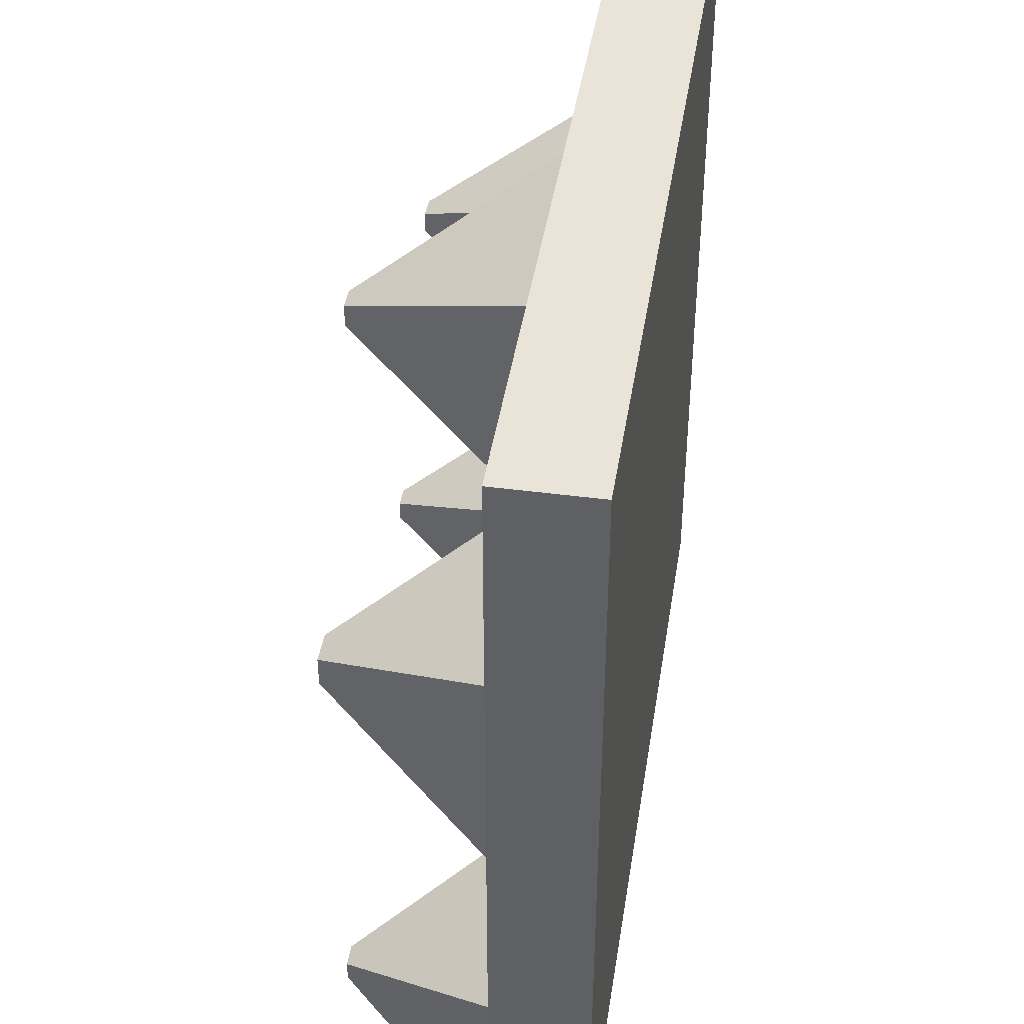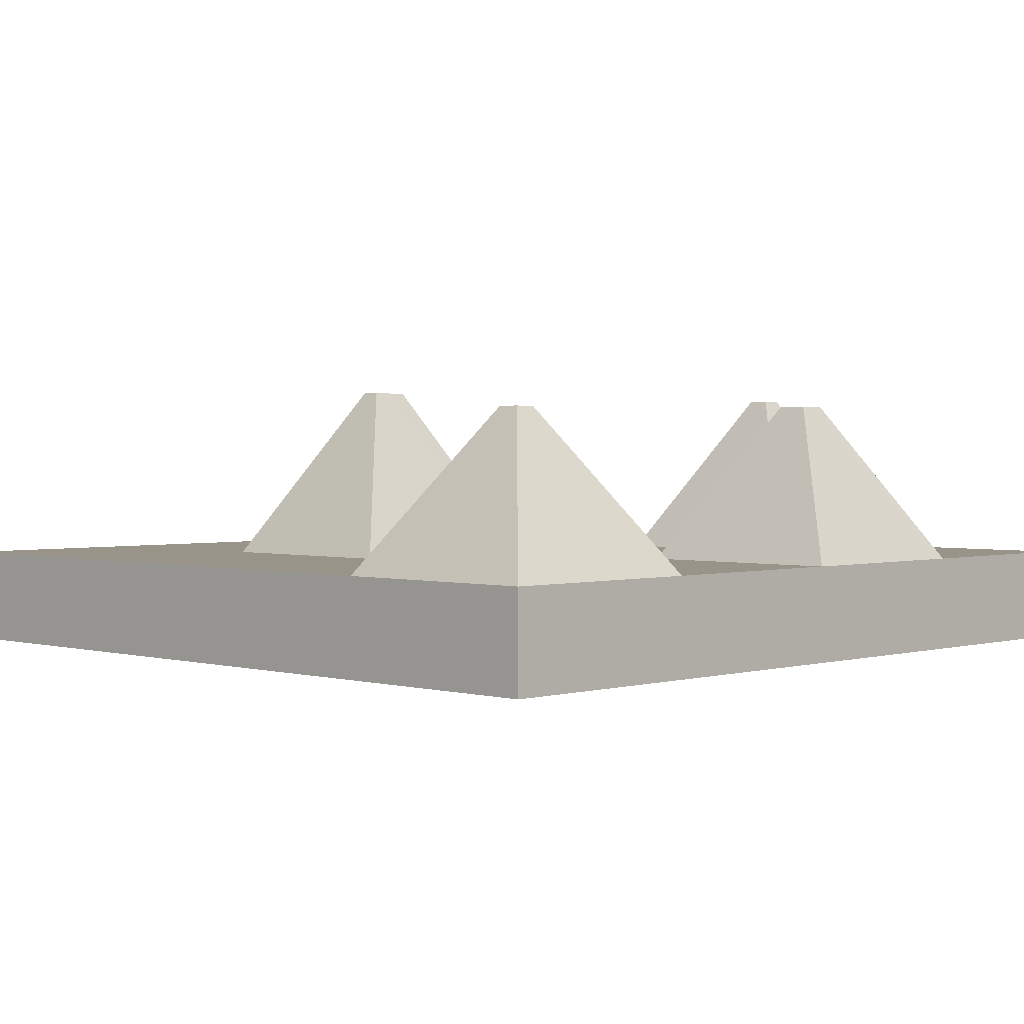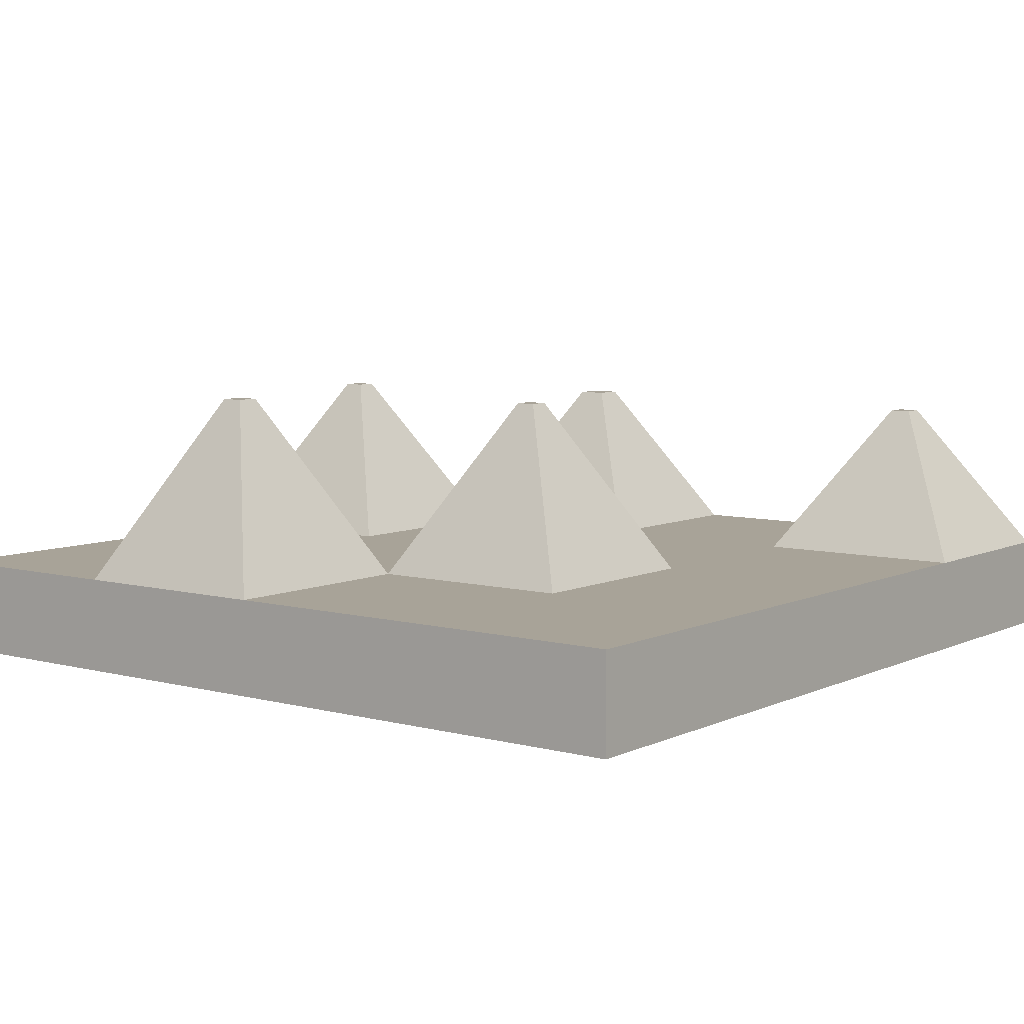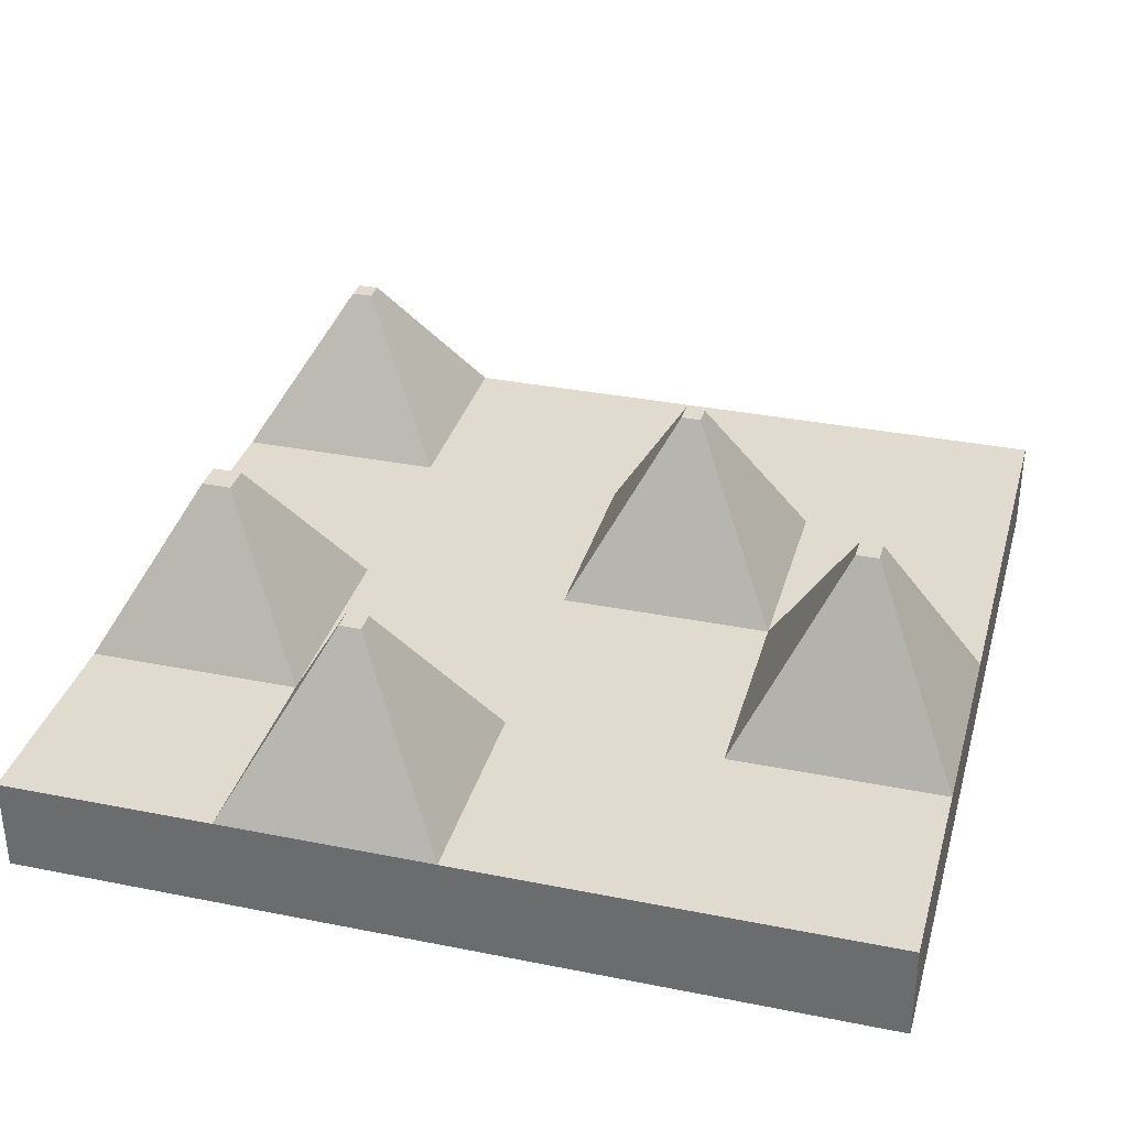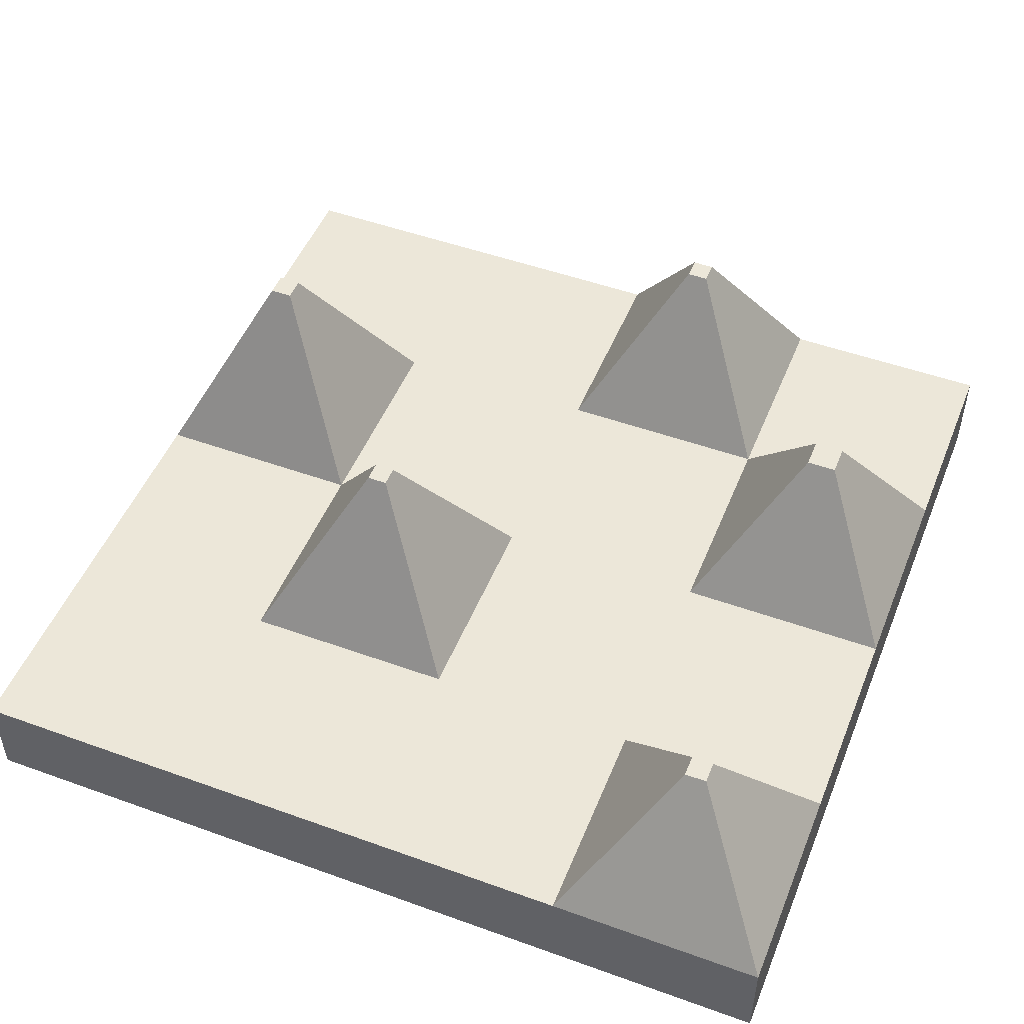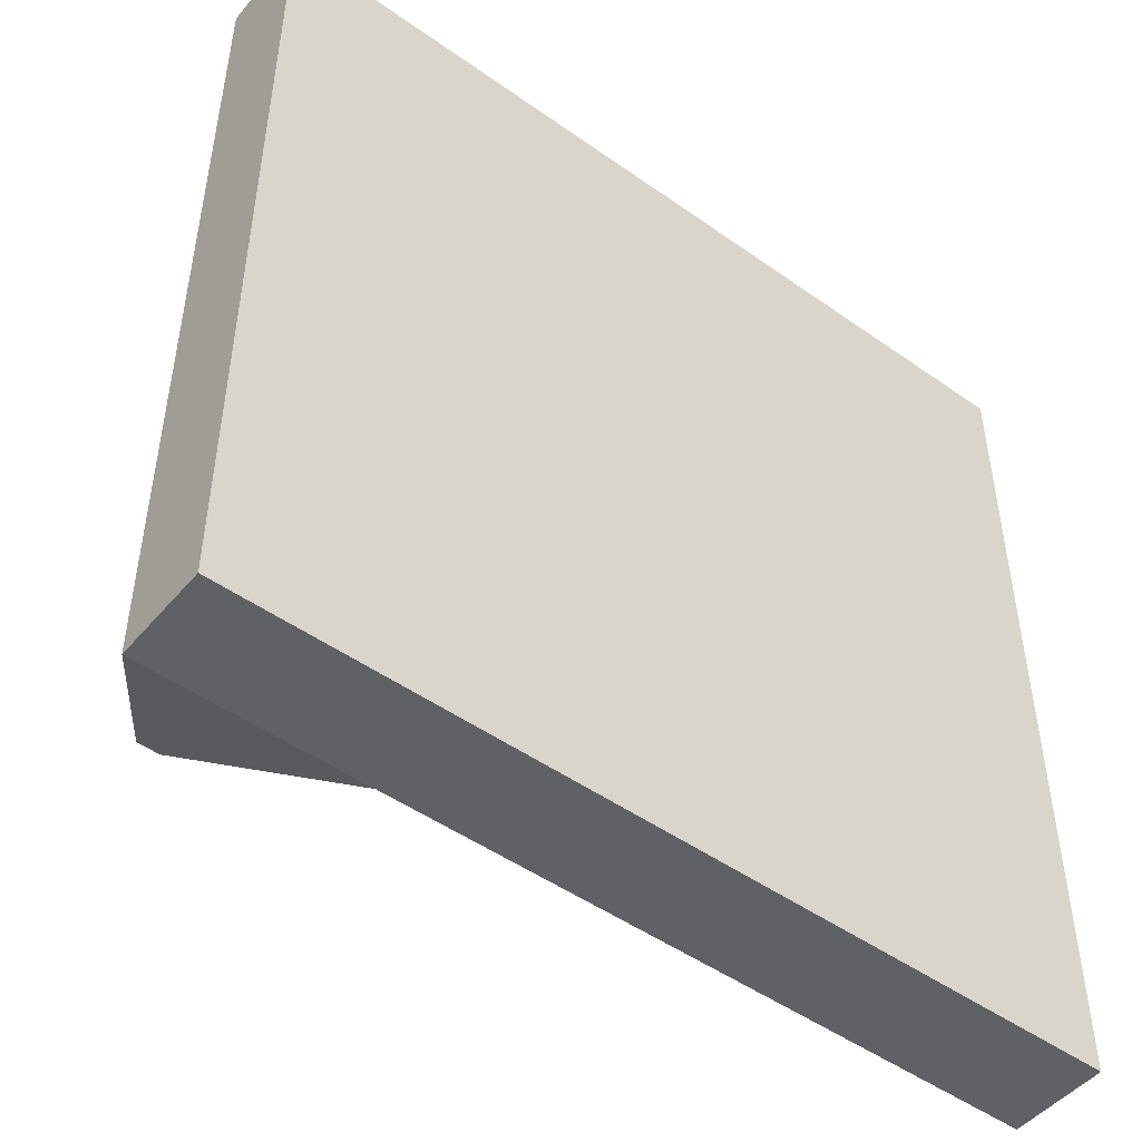
<metadata>
{"format":"obj","ext":"obj","renderer":"f3d","projection":"perspective","resolution":1024,"background":"white","views":[{"elev":43.1,"azim":-81.1,"up":"+Z"},{"elev":1.7,"azim":-135.5,"up":"+Y"},{"elev":6.9,"azim":127.4,"up":"+Y"},{"elev":33.7,"azim":15.2,"up":"+Y"},{"elev":49.7,"azim":-158.3,"up":"+Y"},{"elev":-48.6,"azim":-38.3,"up":"+Z"}]}
</metadata>
<code>
o Cube
v -0.5975 0.06657 0.5975
v -0.5975 -0.06657 0.5975
v -0.5975 0.06657 -0.5975
v -0.5975 -0.06657 -0.5975
v 0.5975 0.06657 0.5975
v 0.5975 -0.06657 0.5975
v 0.5975 0.06657 -0.5975
v 0.5975 -0.06657 -0.5975
v 0.5975 -0.06657 0.2988
v 0.5975 -0.06657 0
v 0.5975 -0.06657 -0.2988
v -0.2988 -0.06657 0.5975
v 0 -0.06657 0.5975
v 0.2988 -0.06657 0.5975
v -0.5975 0.03328 0.5975
v -0.5975 0 0.5975
v -0.5975 -0.03328 0.5975
v 0.5975 -0.03328 -0.5975
v 0.5975 0 -0.5975
v 0.5975 0.03328 -0.5975
v -0.5975 0.03328 -0.5975
v -0.5975 0 -0.5975
v -0.5975 -0.03328 -0.5975
v 0.5975 0.03328 0.5975
v 0.5975 0 0.5975
v 0.5975 -0.03328 0.5975
v -0.2988 0.06657 -0.5975
v 0 0.06657 -0.5975
v 0.2988 0.06657 -0.5975
v -0.5975 0.06657 0.2988
v -0.5975 0.06657 0
v -0.5975 0.06657 -0.2988
v 0.2988 -0.06657 -0.5975
v 0 -0.06657 -0.5975
v -0.2988 -0.06657 -0.5975
v 0.5975 0.06657 -0.2988
v 0.5975 0.06657 0
v 0.5975 0.06657 0.2988
v 0.2988 0.06657 0.5975
v 0 0.06657 0.5975
v -0.2988 0.06657 0.5975
v -0.5975 -0.06657 -0.2988
v -0.5975 -0.06657 0
v -0.5975 -0.06657 0.2988
v 0.2988 -0.03328 0.5975
v 0 -0.03328 0.5975
v -0.2988 -0.03328 0.5975
v 0.2988 0 0.5975
v 0 0 0.5975
v -0.2988 0 0.5975
v 0.2988 0.03328 0.5975
v 0 0.03328 0.5975
v -0.2988 0.03328 0.5975
v -0.5975 -0.03328 0.2988
v -0.5975 -0.03328 0
v -0.5975 -0.03328 -0.2988
v -0.5975 0 0.2988
v -0.5975 0 0
v -0.5975 0 -0.2988
v -0.5975 0.03328 0.2988
v -0.5975 0.03328 0
v -0.5975 0.03328 -0.2988
v 0.2988 -0.06657 0.2988
v 0.2988 -0.06657 0
v 0.2988 -0.06657 -0.2988
v 0 -0.06657 0.2988
v 0 -0.06657 0
v 0 -0.06657 -0.2988
v -0.2988 -0.06657 0.2988
v -0.2988 -0.06657 0
v -0.2988 -0.06657 -0.2988
v 0.5975 -0.03328 -0.2988
v 0.5975 -0.03328 0
v 0.5975 -0.03328 0.2988
v 0.5975 0 -0.2988
v 0.5975 0 0
v 0.5975 0 0.2988
v 0.5975 0.03328 -0.2988
v 0.5975 0.03328 0
v 0.5975 0.03328 0.2988
v -0.2988 -0.03328 -0.5975
v 0 -0.03328 -0.5975
v 0.2988 -0.03328 -0.5975
v -0.2988 0 -0.5975
v 0 0 -0.5975
v 0.2988 0 -0.5975
v -0.2988 0.03328 -0.5975
v 0 0.03328 -0.5975
v 0.2988 0.03328 -0.5975
v -0.2988 0.06657 0.2988
v -0.2988 0.06657 0
v -0.2988 0.06657 -0.2988
v 0 0.06657 0.2988
v 0 0.06657 0
v 0 0.06657 -0.2988
v 0.2988 0.06657 0.2988
v 0.2988 0.06657 0
v 0.2988 0.06657 -0.2988
v 0.1355 0.315 -0.1355
v 0.1355 0.315 -0.1632
v 0.1632 0.315 -0.1355
v 0.1632 0.315 -0.1632
v -0.1346 0.3067 0.4629
v -0.1642 0.3067 0.4629
v -0.1642 0.3067 0.4333
v -0.1346 0.3067 0.4333
v -0.463 0.2831 -0.4332
v -0.463 0.2831 -0.463
v -0.4332 0.2831 -0.463
v -0.4332 0.2831 -0.4332
v 0.4638 0.3249 0.1337
v 0.4638 0.3249 0.165
v 0.4325 0.3249 0.165
v 0.4325 0.3249 0.1337
v -0.4687 0.2894 0.1699
v -0.4687 0.2894 0.1288
v -0.4276 0.2894 0.1699
v -0.4276 0.2894 0.1288
f 36 29 98
f 29 20 89
f 38 24 80
f 42 35 71
f 32 21 62
f 41 15 53
f 47 2 12
f 50 17 47
f 53 16 50
f 26 14 6
f 45 13 14
f 46 12 13
f 25 45 26
f 48 46 45
f 49 47 46
f 24 48 25
f 51 49 48
f 52 50 49
f 5 51 24
f 39 52 51
f 40 53 52
f 56 4 42
f 59 23 56
f 62 22 59
f 17 44 2
f 54 43 44
f 55 42 43
f 16 54 17
f 57 55 54
f 58 56 55
f 15 57 16
f 60 58 57
f 61 59 58
f 1 60 15
f 30 61 60
f 31 62 61
f 65 8 11
f 68 33 65
f 71 34 68
f 14 9 6
f 63 10 9
f 64 11 10
f 13 63 14
f 66 64 63
f 67 65 64
f 12 66 13
f 69 67 66
f 70 68 67
f 2 69 12
f 44 70 69
f 43 71 70
f 74 6 9
f 77 26 74
f 80 25 77
f 18 11 8
f 72 10 11
f 73 9 10
f 19 72 18
f 75 73 72
f 76 74 73
f 20 75 19
f 78 76 75
f 79 77 76
f 7 78 20
f 36 79 78
f 37 80 79
f 83 8 33
f 86 18 83
f 89 19 86
f 23 35 4
f 81 34 35
f 82 33 34
f 22 81 23
f 84 82 81
f 85 83 82
f 21 84 22
f 87 85 84
f 88 86 85
f 3 87 21
f 27 88 87
f 28 89 88
f 32 108 3
f 95 27 92
f 98 28 95
f 41 30 1
f 91 117 90
f 91 32 31
f 90 106 93
f 93 91 90
f 94 92 91
f 39 93 40
f 96 94 93
f 97 99 94
f 5 96 39
f 37 112 38
f 37 98 97
f 101 100 99
f 98 101 97
f 95 102 98
f 94 100 95
f 103 105 104
f 93 103 40
f 41 105 90
f 40 104 41
f 110 108 107
f 27 110 92
f 3 109 27
f 92 107 32
f 112 114 113
f 96 114 97
f 38 113 96
f 97 111 37
f 117 116 115
f 31 118 91
f 30 116 31
f 90 115 30
f 36 7 29
f 29 7 20
f 38 5 24
f 42 4 35
f 32 3 21
f 41 1 15
f 47 17 2
f 50 16 17
f 53 15 16
f 26 45 14
f 45 46 13
f 46 47 12
f 25 48 45
f 48 49 46
f 49 50 47
f 24 51 48
f 51 52 49
f 52 53 50
f 5 39 51
f 39 40 52
f 40 41 53
f 56 23 4
f 59 22 23
f 62 21 22
f 17 54 44
f 54 55 43
f 55 56 42
f 16 57 54
f 57 58 55
f 58 59 56
f 15 60 57
f 60 61 58
f 61 62 59
f 1 30 60
f 30 31 61
f 31 32 62
f 65 33 8
f 68 34 33
f 71 35 34
f 14 63 9
f 63 64 10
f 64 65 11
f 13 66 63
f 66 67 64
f 67 68 65
f 12 69 66
f 69 70 67
f 70 71 68
f 2 44 69
f 44 43 70
f 43 42 71
f 74 26 6
f 77 25 26
f 80 24 25
f 18 72 11
f 72 73 10
f 73 74 9
f 19 75 72
f 75 76 73
f 76 77 74
f 20 78 75
f 78 79 76
f 79 80 77
f 7 36 78
f 36 37 79
f 37 38 80
f 83 18 8
f 86 19 18
f 89 20 19
f 23 81 35
f 81 82 34
f 82 83 33
f 22 84 81
f 84 85 82
f 85 86 83
f 21 87 84
f 87 88 85
f 88 89 86
f 3 27 87
f 27 28 88
f 28 29 89
f 32 107 108
f 95 28 27
f 98 29 28
f 41 90 30
f 91 118 117
f 91 92 32
f 90 105 106
f 93 94 91
f 94 95 92
f 39 96 93
f 96 97 94
f 97 101 99
f 5 38 96
f 37 111 112
f 37 36 98
f 101 102 100
f 98 102 101
f 95 100 102
f 94 99 100
f 103 106 105
f 93 106 103
f 41 104 105
f 40 103 104
f 110 109 108
f 27 109 110
f 3 108 109
f 92 110 107
f 112 111 114
f 96 113 114
f 38 112 113
f 97 114 111
f 117 118 116
f 31 116 118
f 30 115 116
f 90 117 115

</code>
